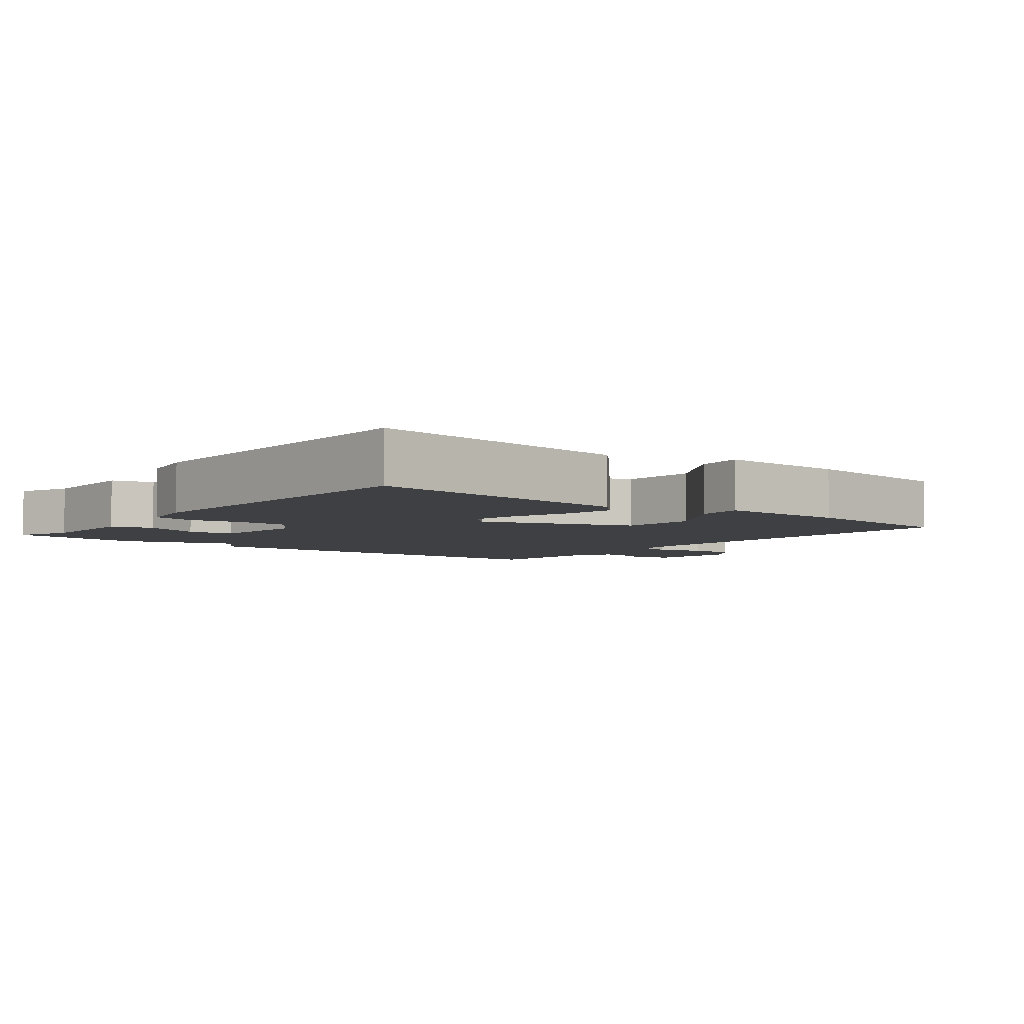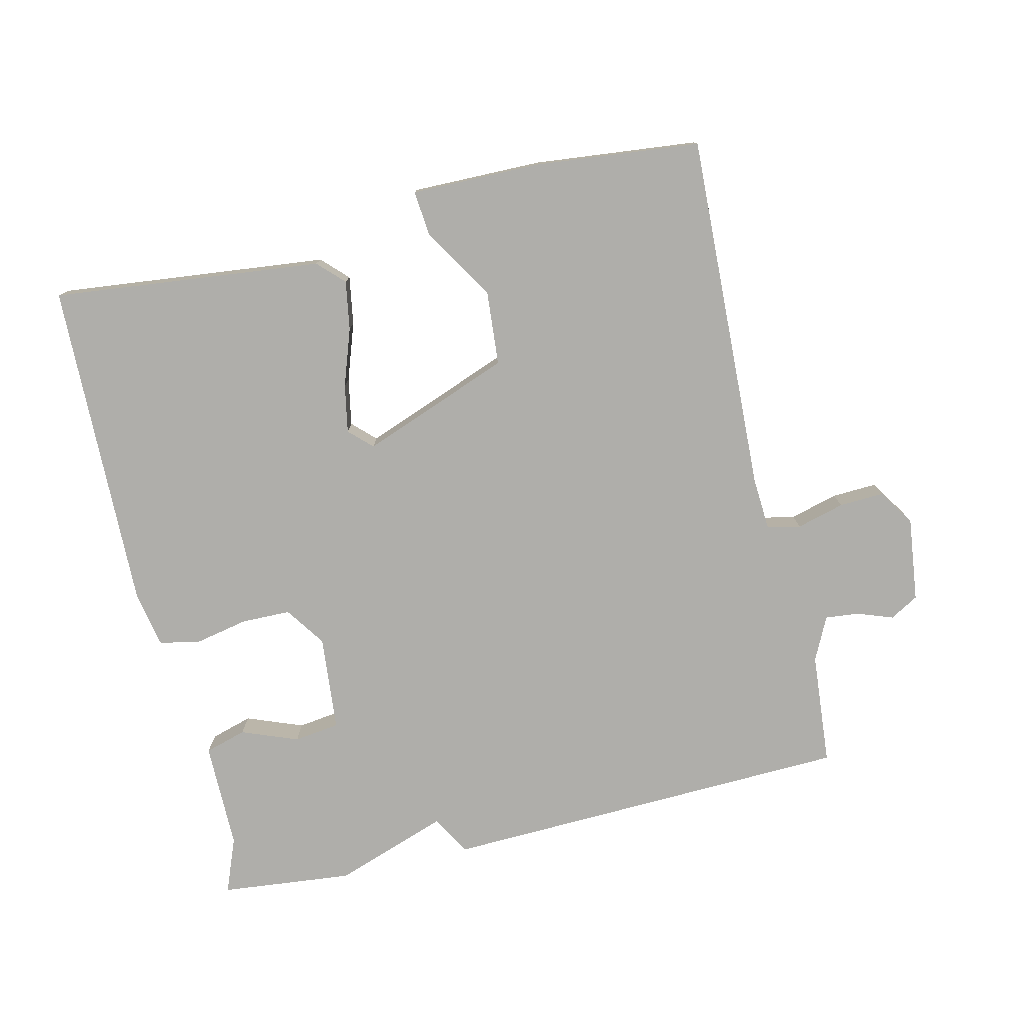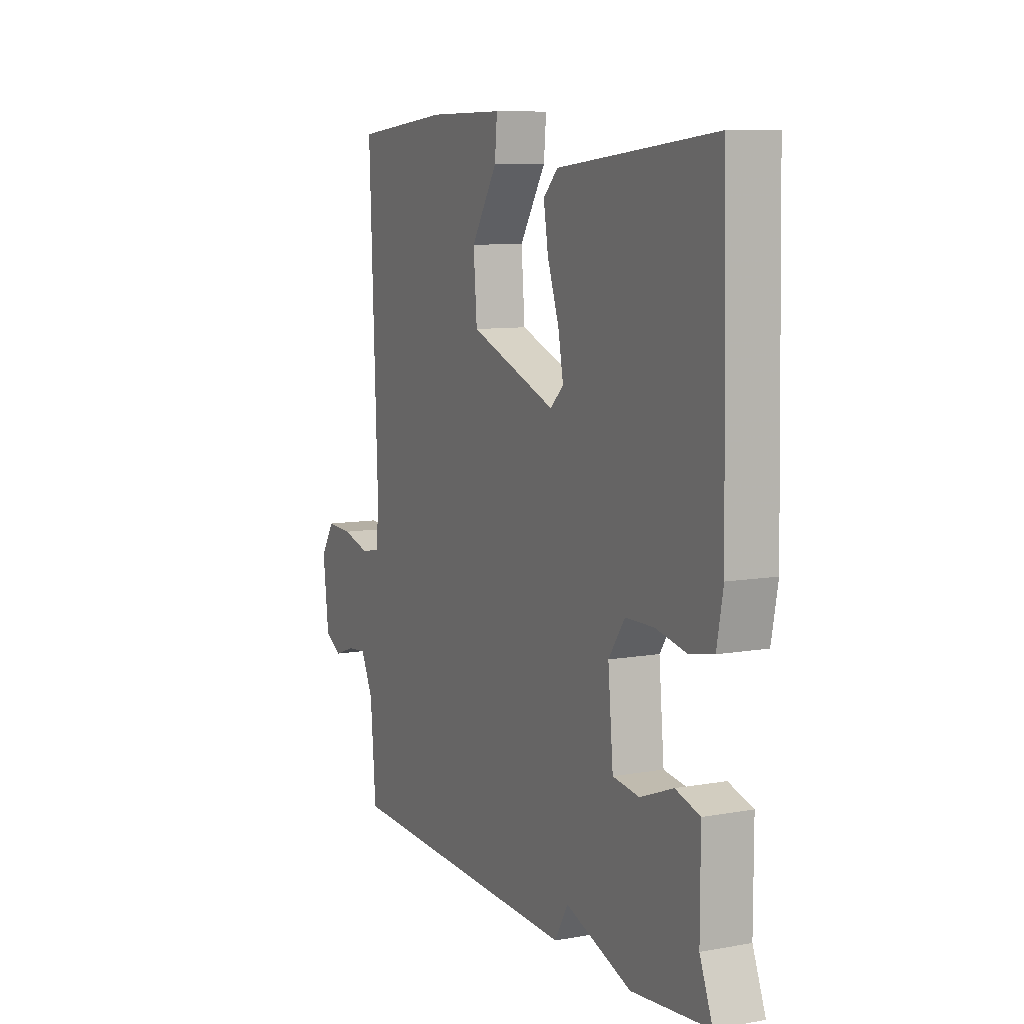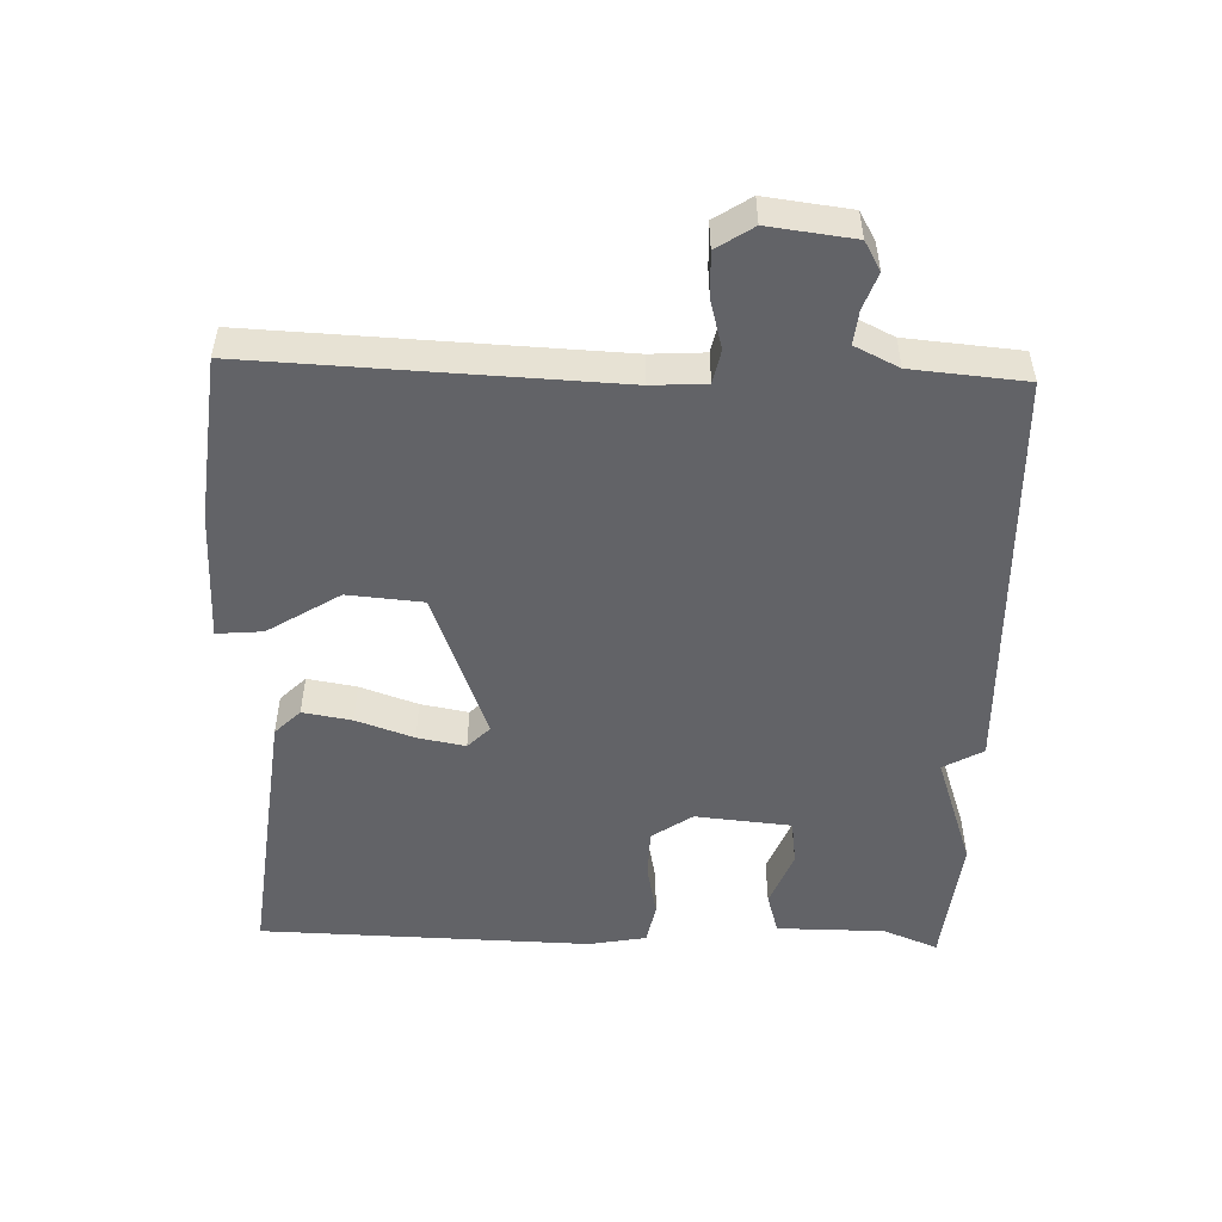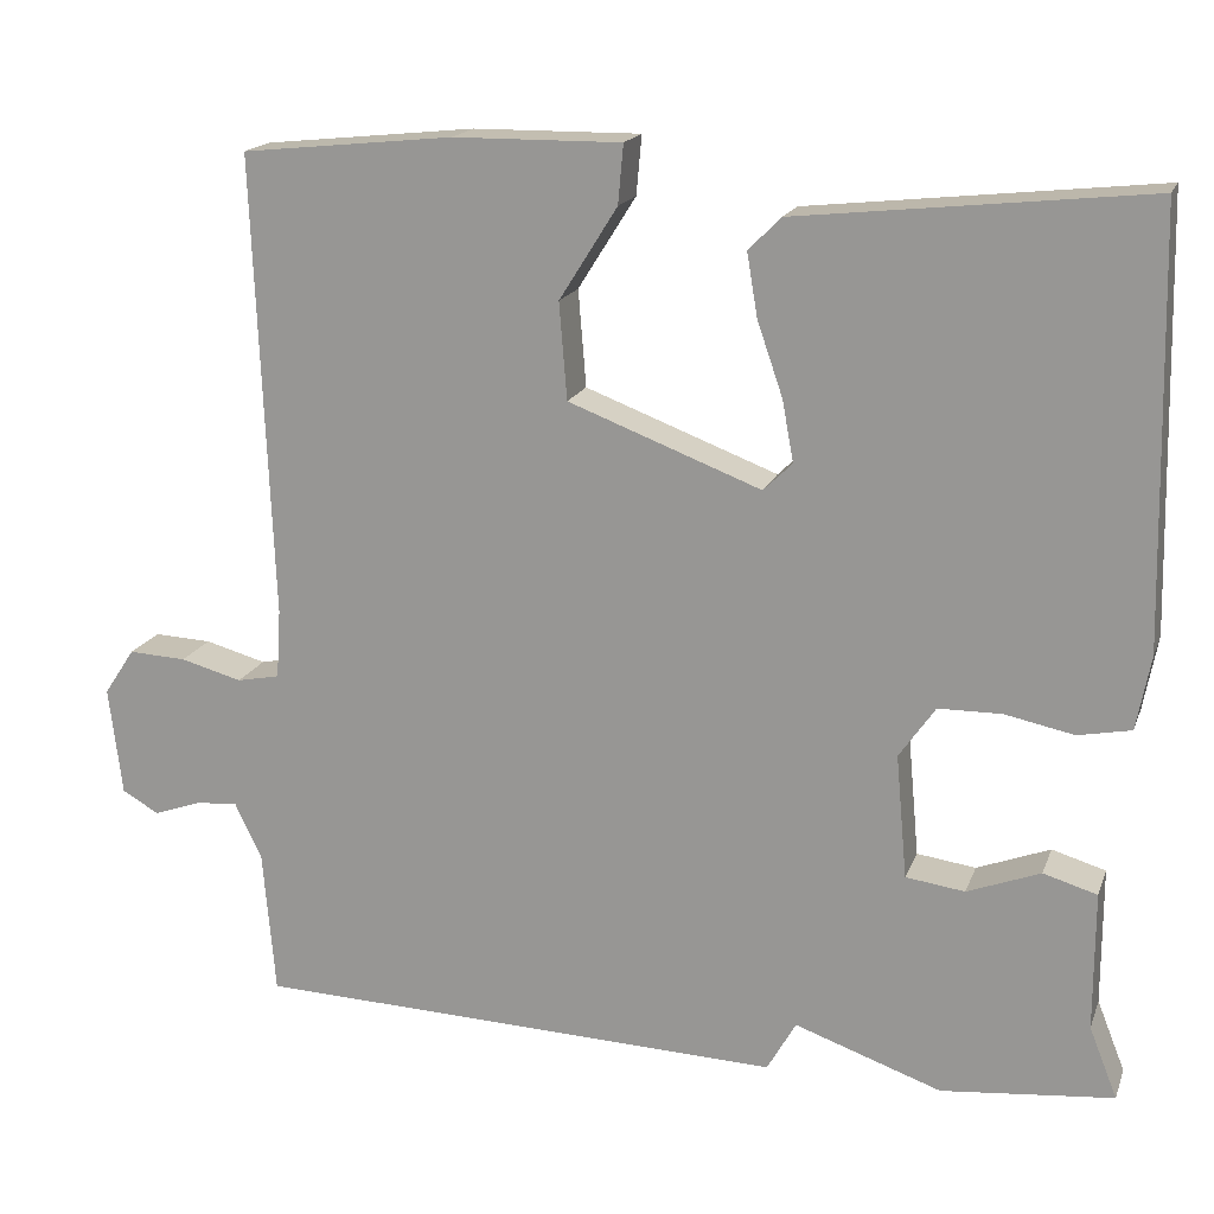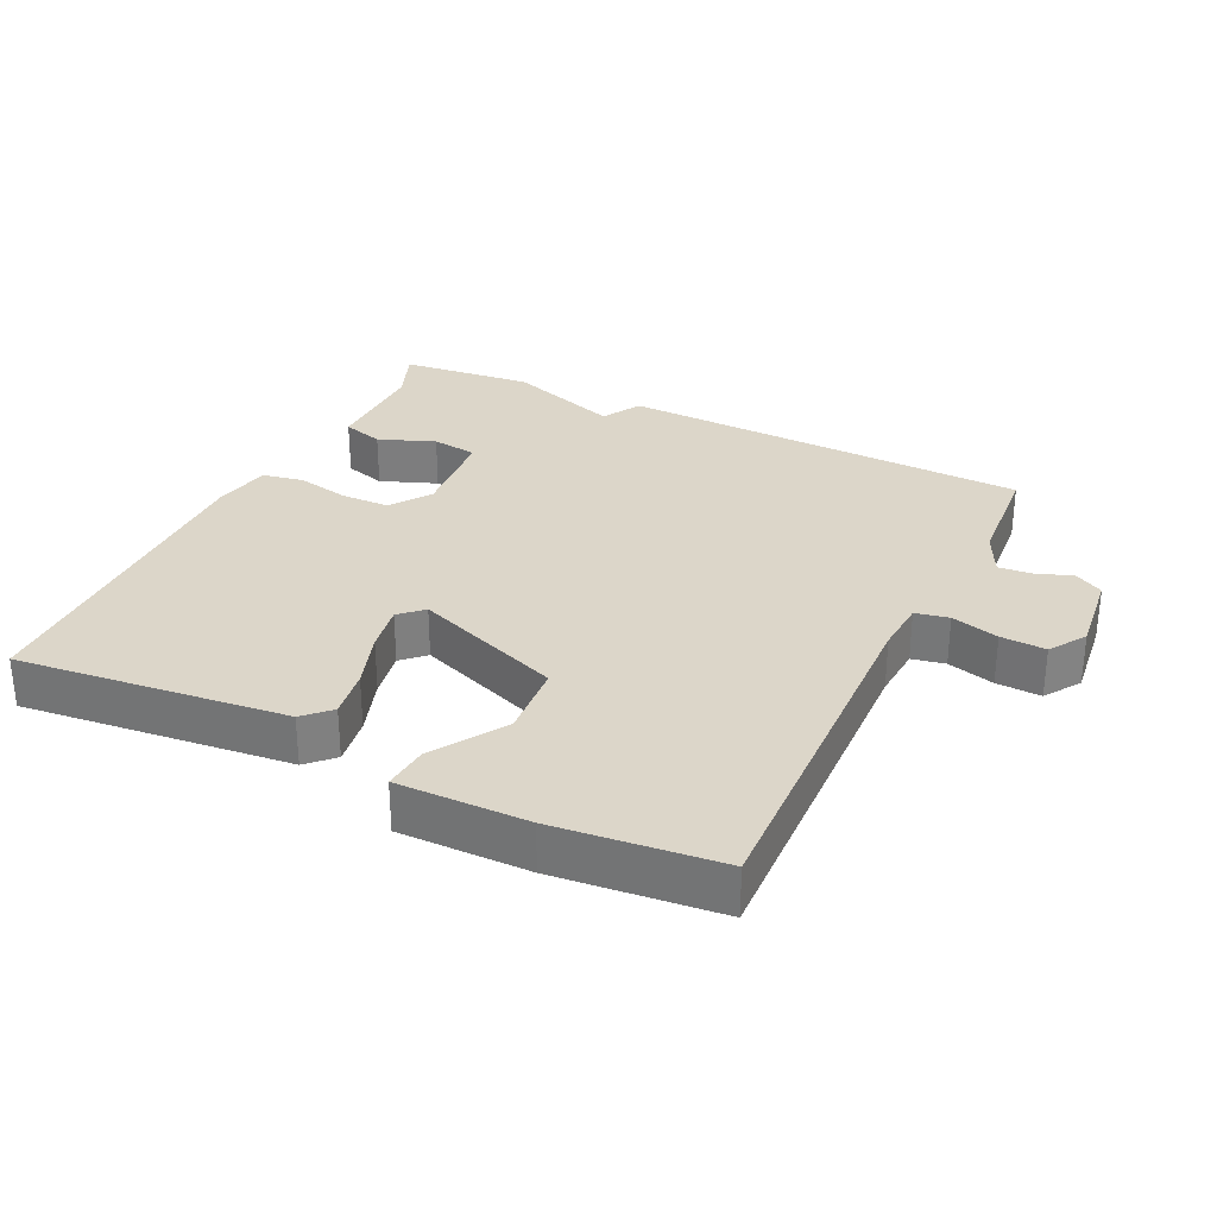
<metadata>
{"format":"obj","ext":"obj","renderer":"f3d","projection":"perspective","resolution":1024,"background":"white","views":[{"elev":-5.0,"azim":-38.8,"up":"+Y"},{"elev":-77.6,"azim":13.2,"up":"+Y"},{"elev":8.9,"azim":-115.6,"up":"+Z"},{"elev":-51.0,"azim":88.0,"up":"+Y"},{"elev":17.5,"azim":-163.3,"up":"+Z"},{"elev":30.2,"azim":25.9,"up":"+Y"}]}
</metadata>
<code>
v 0.5 0.07 0.5
v 0.479 0.07 -0.026
v 0.484 0.07 -0.105
v 0.533 0.07 -0.115
v 0.603 0.07 -0.096
v 0.669 0.07 -0.093
v 0.704 0.07 -0.146
v 0.689 0.07 -0.27
v 0.647 0.07 -0.294
v 0.594 0.07 -0.275
v 0.545 0.07 -0.27
v 0.514 0.07 -0.334
v 0.5 0.07 -0.5
v -0.105 0.07 -0.52
v -0.138 0.07 -0.462
v -0.305 0.07 -0.52
v -0.5 0.07 -0.5
v -0.468 0.07 -0.419
v -0.468 0.07 -0.261
v -0.407 0.07 -0.243
v -0.324 0.07 -0.275
v -0.257 0.07 -0.266
v -0.244 0.07 -0.125
v -0.285 0.07 -0.066
v -0.357 0.07 -0.065
v -0.435 0.07 -0.081
v -0.495 0.07 -0.069
v -0.511 0.07 0.015
v -0.5 0.07 0.5
v -0.104 0.07 0.457
v -0.067 0.07 0.42
v -0.079 0.07 0.348
v -0.108 0.07 0.264
v -0.121 0.07 0.194
v -0.088 0.07 0.162
v 0.131 0.07 0.245
v 0.14 0.07 0.355
v 0.074 0.07 0.46
v 0.068 0.07 0.527
v 0.259 0.07 0.525
v 0.5 0 0.5
v 0.479 0 -0.026
v 0.484 0 -0.105
v 0.533 0 -0.115
v 0.603 0 -0.096
v 0.669 0 -0.093
v 0.704 0 -0.146
v 0.689 0 -0.27
v 0.647 0 -0.294
v 0.594 0 -0.275
v 0.545 0 -0.27
v 0.514 0 -0.334
v 0.5 0 -0.5
v -0.105 0 -0.52
v -0.138 0 -0.462
v -0.305 0 -0.52
v -0.5 0 -0.5
v -0.468 0 -0.419
v -0.468 0 -0.261
v -0.407 0 -0.243
v -0.324 0 -0.275
v -0.257 0 -0.266
v -0.244 0 -0.125
v -0.285 0 -0.066
v -0.357 0 -0.065
v -0.435 0 -0.081
v -0.495 0 -0.069
v -0.511 0 0.015
v -0.5 0 0.5
v -0.104 0 0.457
v -0.067 0 0.42
v -0.079 0 0.348
v -0.108 0 0.264
v -0.121 0 0.194
v -0.088 0 0.162
v 0.131 0 0.245
v 0.14 0 0.355
v 0.074 0 0.46
v 0.068 0 0.527
v 0.259 0 0.525
f 40 1 2
f 39 40 2
f 38 39 2
f 37 38 2
f 36 37 2 3
f 35 36 3
f 31 32 33
f 30 31 33
f 29 30 33
f 28 29 33
f 27 28 33
f 26 27 33
f 25 26 33
f 24 25 33 34
f 23 24 34 35
f 18 19 20 21
f 18 21 22
f 17 18 22
f 16 17 22
f 15 16 22
f 12 13 14 15
f 23 35 3
f 22 23 3
f 15 22 3
f 12 15 3
f 11 12 3
f 8 9 10
f 7 8 10
f 6 7 10
f 5 6 10
f 4 5 10
f 3 4 10 11
f 42 41 80
f 42 80 79
f 42 79 78
f 42 78 77
f 43 42 77 76
f 43 76 75
f 73 72 71
f 73 71 70
f 73 70 69
f 73 69 68
f 73 68 67
f 73 67 66
f 73 66 65
f 74 73 65 64
f 75 74 64 63
f 61 60 59 58
f 62 61 58
f 62 58 57
f 62 57 56
f 62 56 55
f 55 54 53 52
f 43 75 63
f 43 63 62
f 43 62 55
f 43 55 52
f 43 52 51
f 50 49 48
f 50 48 47
f 50 47 46
f 50 46 45
f 50 45 44
f 51 50 44 43
f 1 41 42 2
f 2 42 43 3
f 3 43 44 4
f 4 44 45 5
f 5 45 46 6
f 6 46 47 7
f 7 47 48 8
f 8 48 49 9
f 9 49 50 10
f 10 50 51 11
f 11 51 52 12
f 12 52 53 13
f 13 53 54 14
f 14 54 55 15
f 15 55 56 16
f 16 56 57 17
f 17 57 58 18
f 18 58 59 19
f 19 59 60 20
f 20 60 61 21
f 21 61 62 22
f 22 62 63 23
f 23 63 64 24
f 24 64 65 25
f 25 65 66 26
f 26 66 67 27
f 27 67 68 28
f 28 68 69 29
f 29 69 70 30
f 30 70 71 31
f 31 71 72 32
f 32 72 73 33
f 33 73 74 34
f 34 74 75 35
f 35 75 76 36
f 36 76 77 37
f 37 77 78 38
f 38 78 79 39
f 39 79 80 40
f 40 80 41 1

</code>
